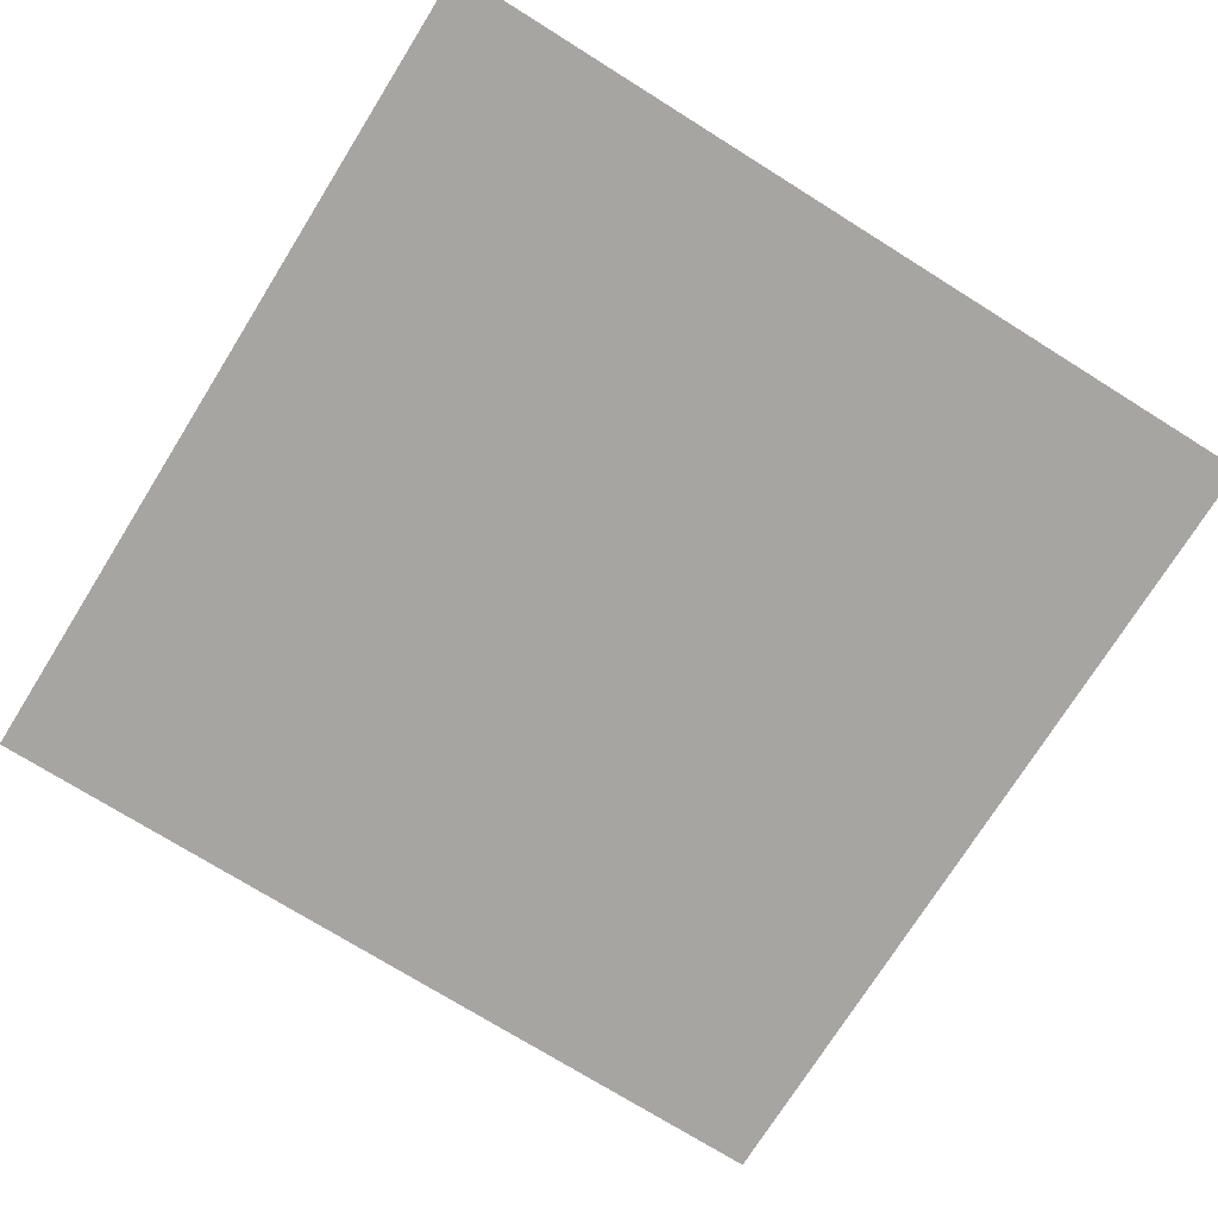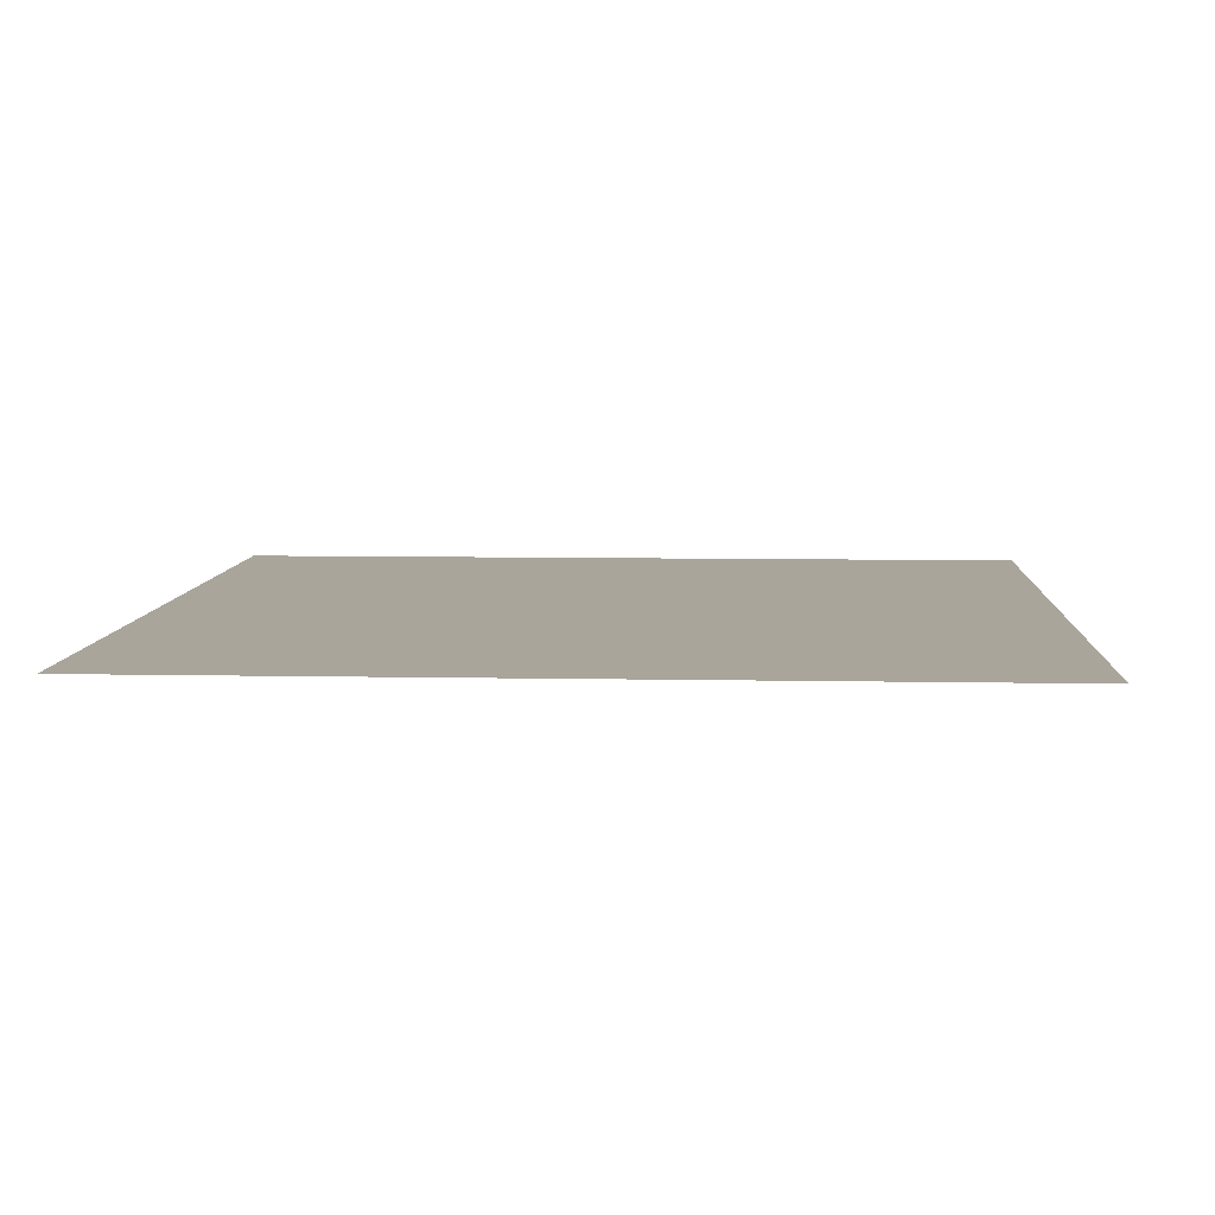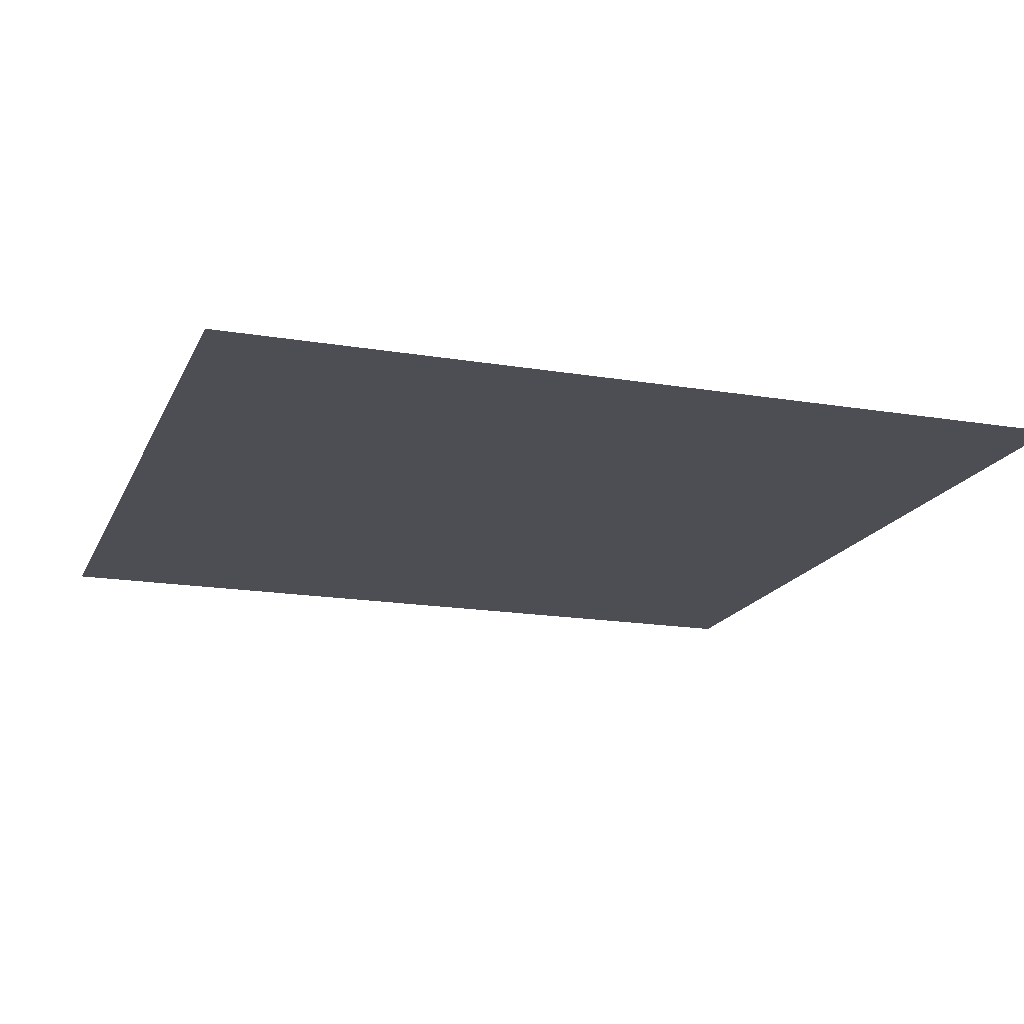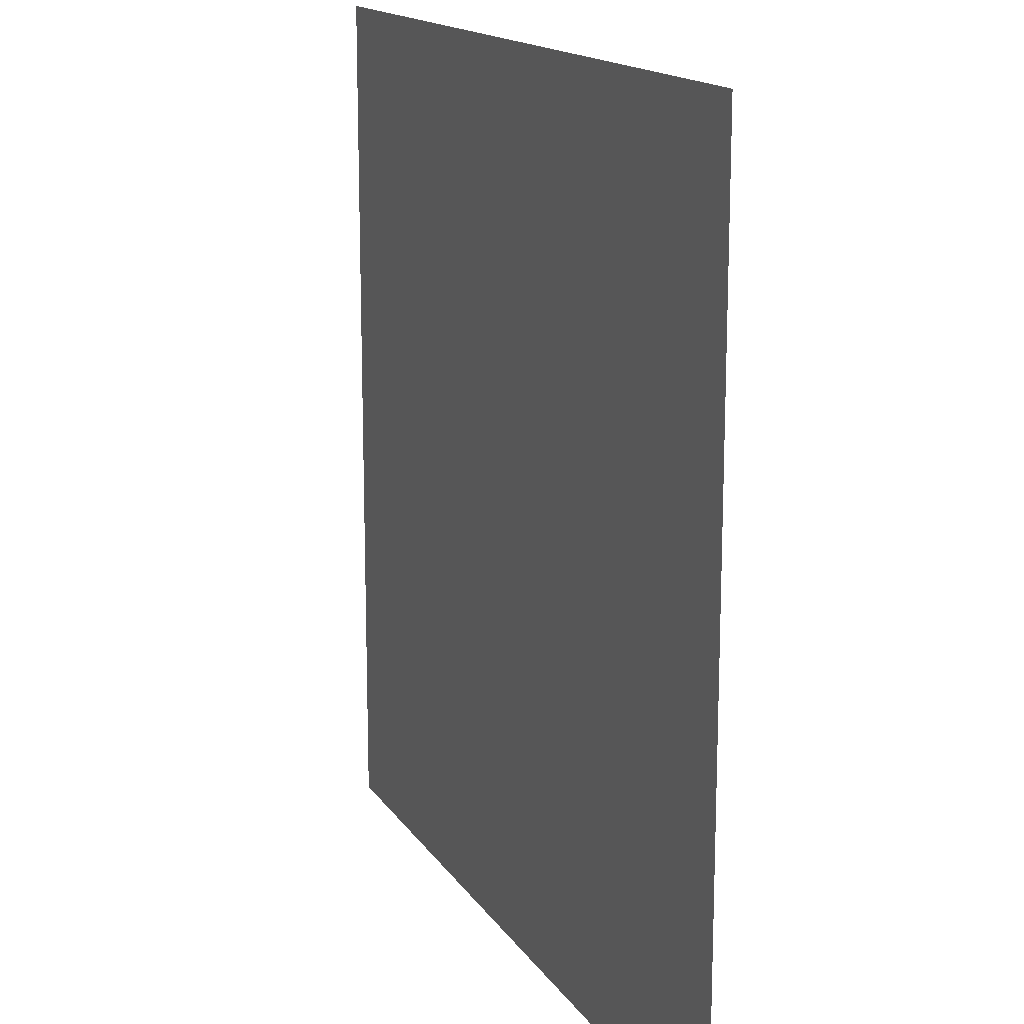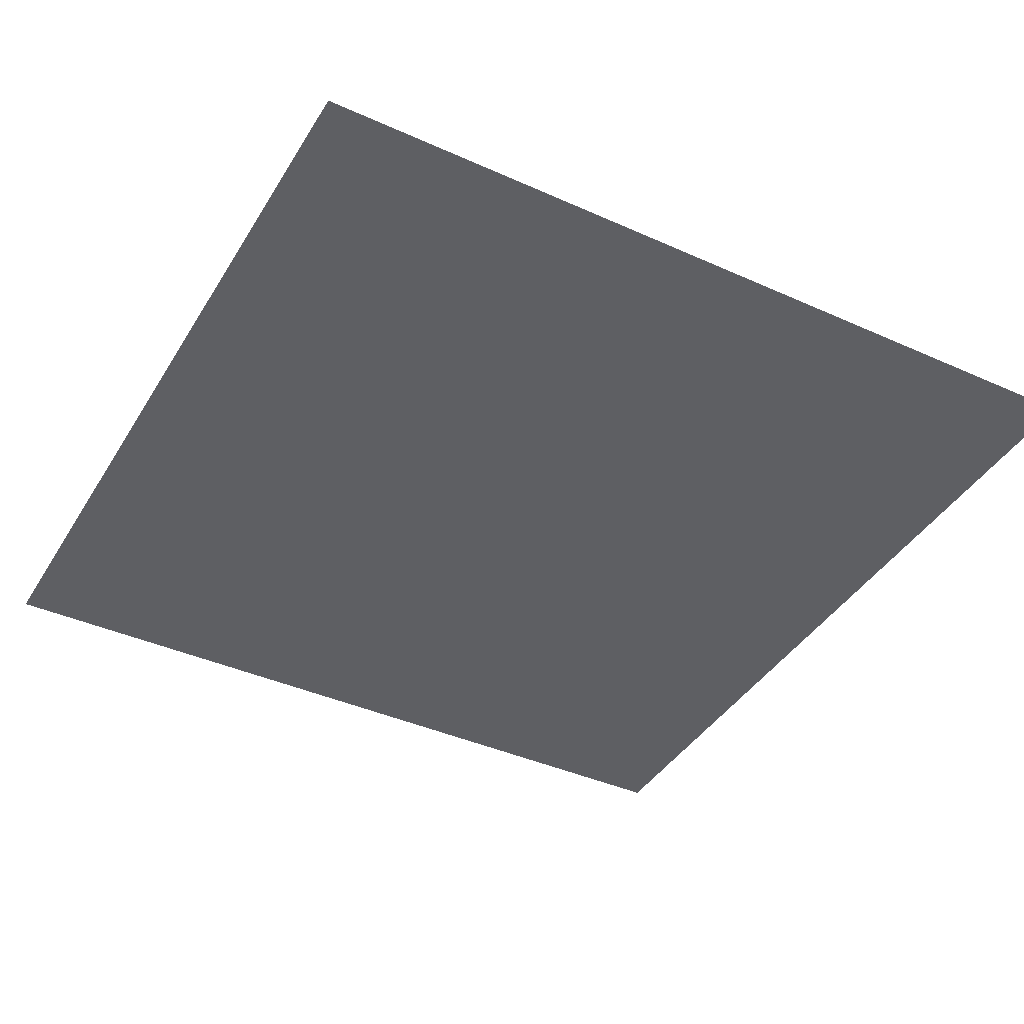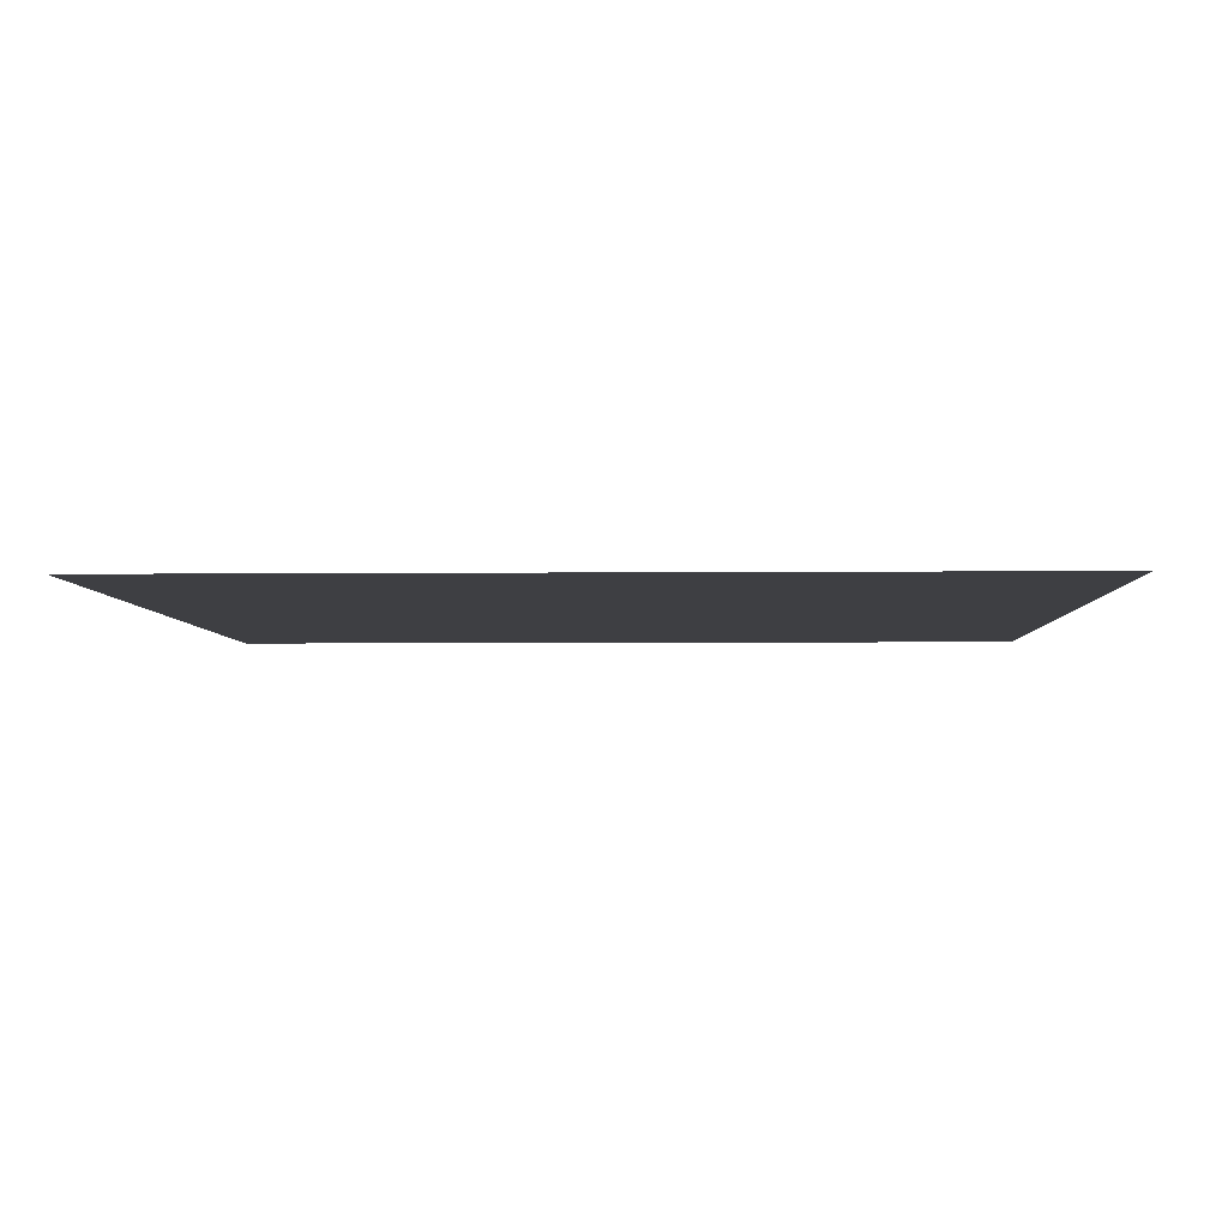
<metadata>
{"format":"obj","ext":"obj","renderer":"f3d","projection":"perspective","resolution":1024,"background":"white","views":[{"elev":-73.9,"azim":58.0,"up":"+Z"},{"elev":7.5,"azim":-176.7,"up":"+Z"},{"elev":-17.4,"azim":161.6,"up":"+Z"},{"elev":15.5,"azim":68.1,"up":"+Y"},{"elev":-40.6,"azim":-118.8,"up":"+Z"},{"elev":-4.3,"azim":-88.1,"up":"+Z"}]}
</metadata>
<code>
g starsExterior2
v 0.1933 -0.1933 -6.102e-10
v -0.1933 0.1933 5.819e-10
v -0.1933 -0.1933 -6.102e-10
v 0.1933 0.1933 5.819e-10
g starsExterior2_0
f 3 2 1
f 2 4 1

</code>
